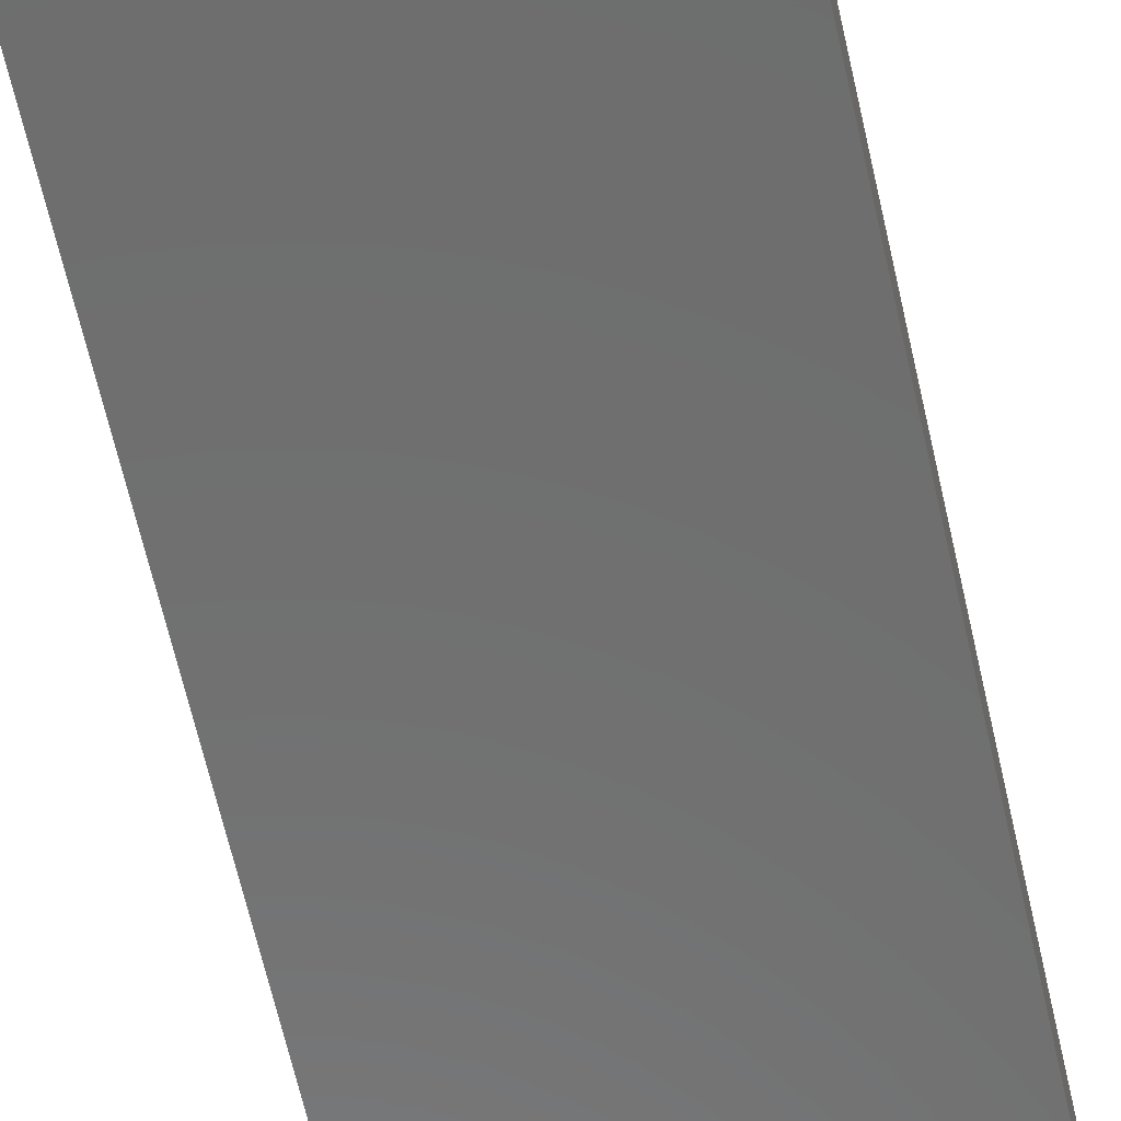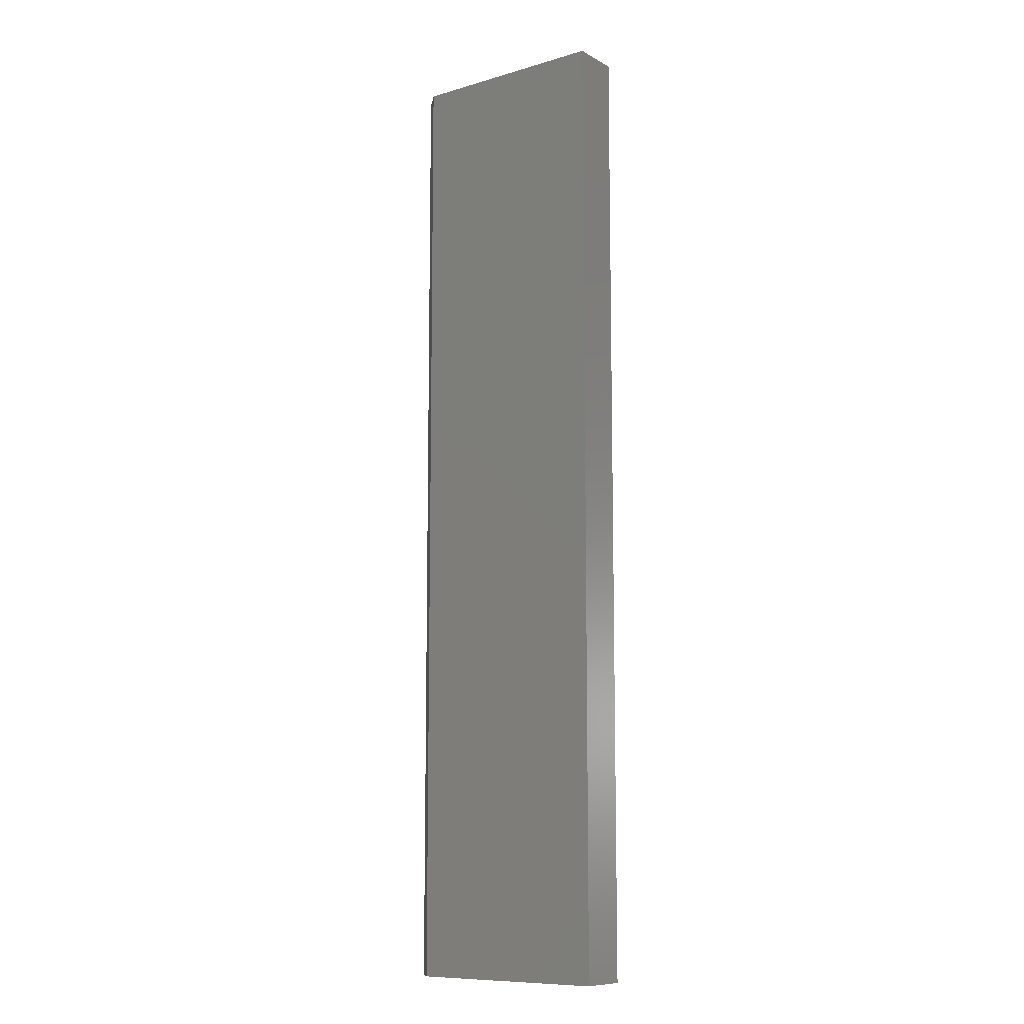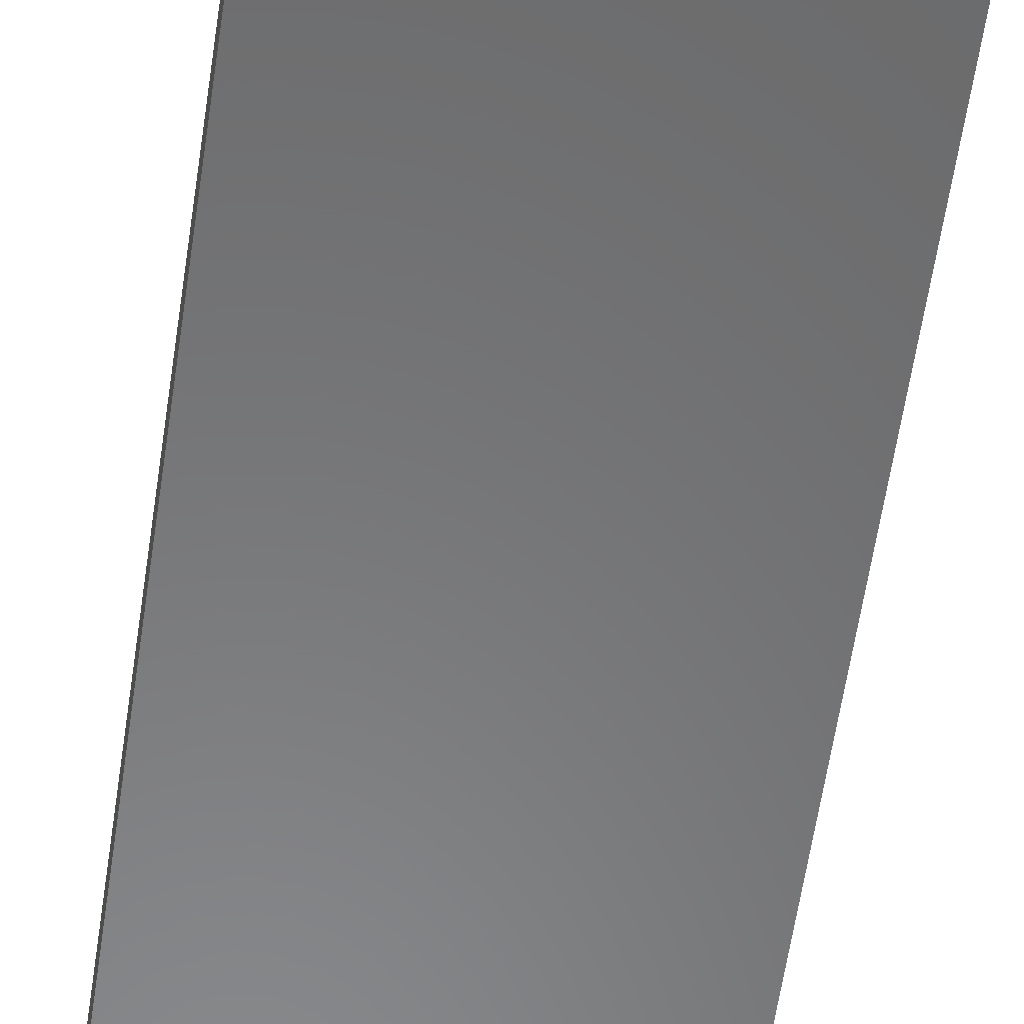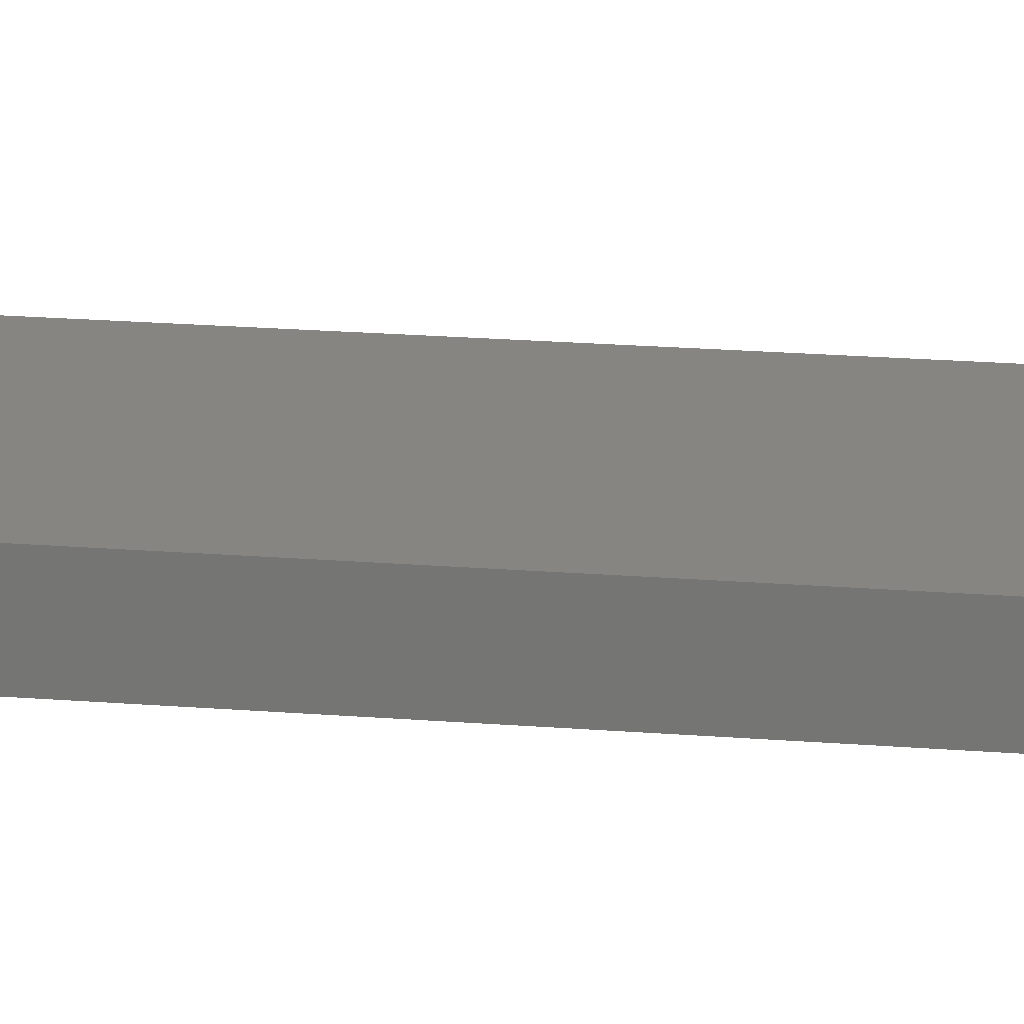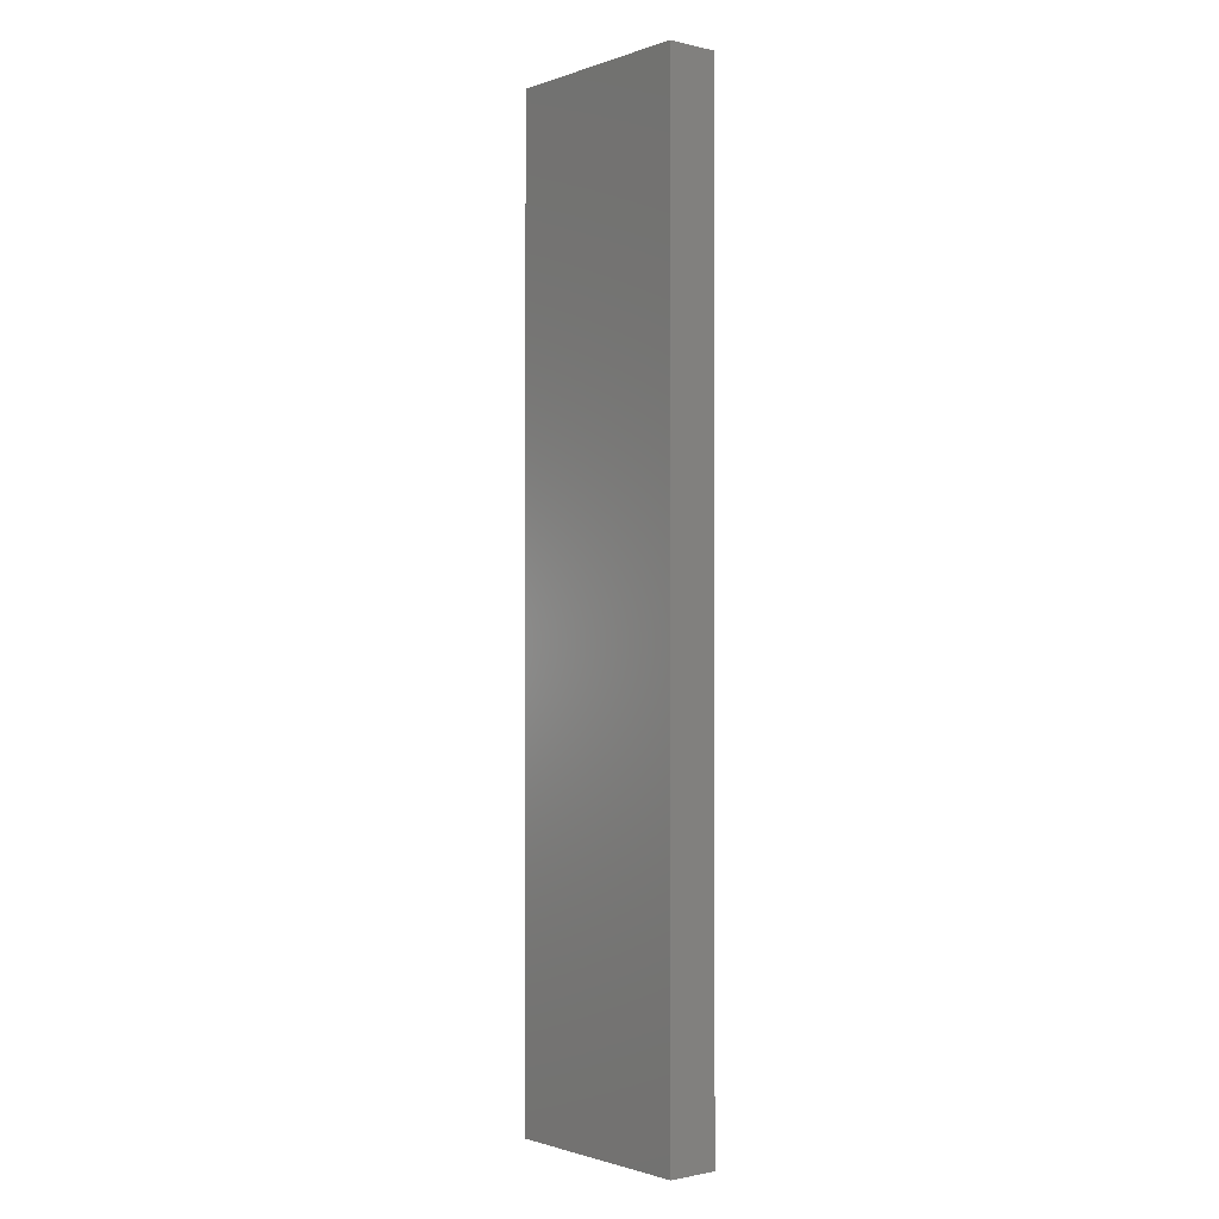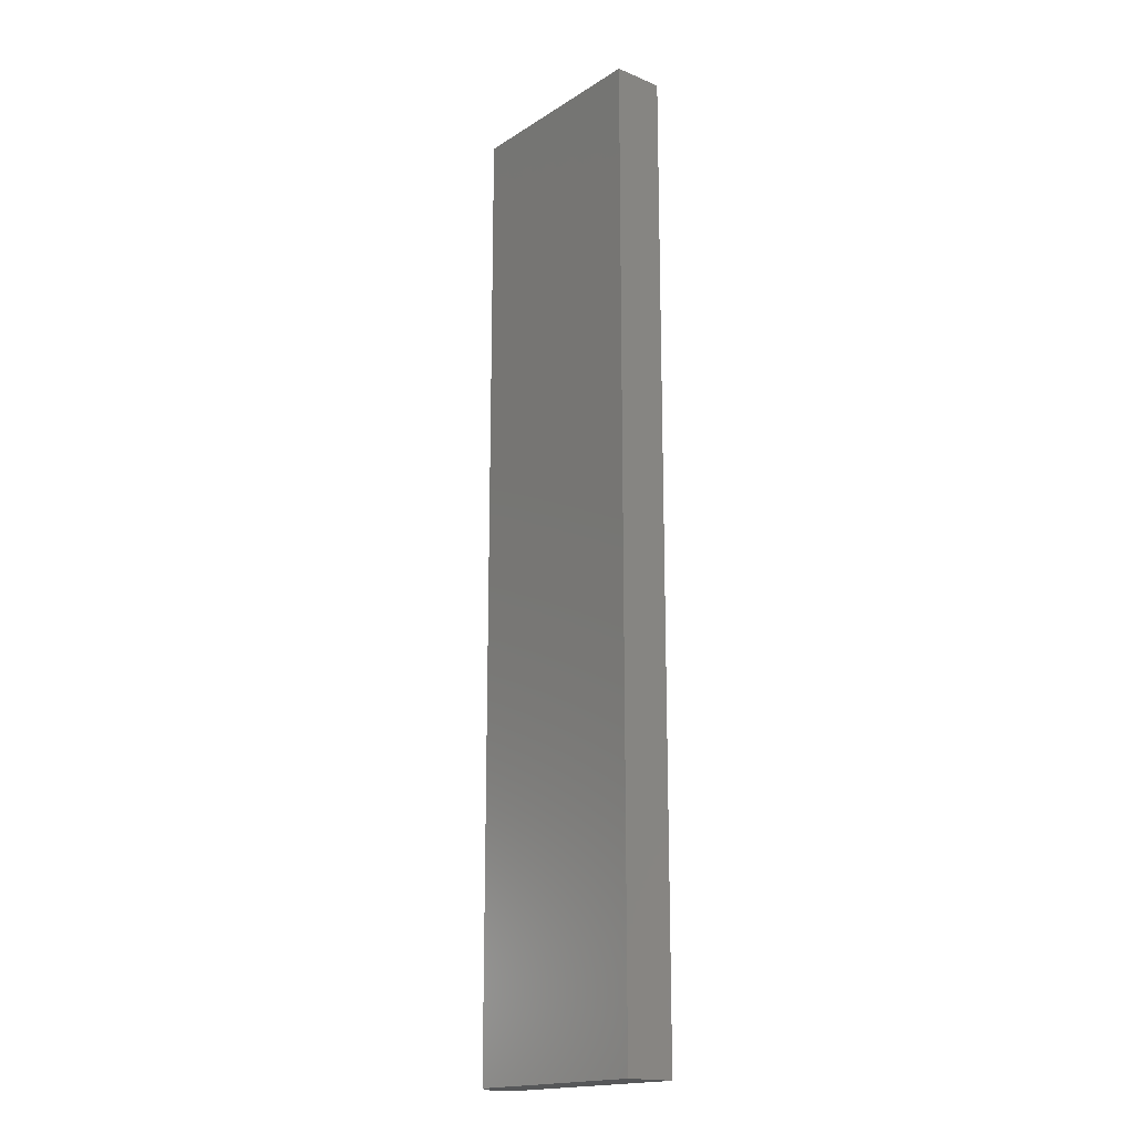
<metadata>
{"format":"stl","ext":"stl","renderer":"f3d","projection":"perspective","resolution":1024,"background":"white","views":[{"elev":-59.3,"azim":12.1,"up":"+Y"},{"elev":-10.0,"azim":-143.4,"up":"+Z"},{"elev":-55.7,"azim":-8.0,"up":"+Y"},{"elev":21.1,"azim":-81.9,"up":"+Y"},{"elev":-1.3,"azim":-129.3,"up":"+Z"},{"elev":-17.6,"azim":-129.2,"up":"+Z"}]}
</metadata>
<code>
# stl→obj: 10 verts, 16 faces
v 0 0 -0.75
v 4.592e-17 8.327e-17 0
v 0.1581 -1.075e-33 -0.75
v 0.1581 8.327e-17 0
v 4.592e-17 -0.03906 0
v 0.1737 -0.03906 0
v 0.1737 -0.01562 1.735e-18
v 0.1737 -0.03906 -0.75
v 0.1737 -0.01562 -0.75
v 0 -0.03906 -0.75
f 1 2 3
f 3 2 4
f 2 5 4
f 4 5 6
f 4 6 7
f 8 9 6
f 6 9 7
f 10 1 8
f 8 1 3
f 8 3 9
f 9 3 7
f 7 3 4
f 10 8 5
f 5 8 6
f 5 2 10
f 10 2 1

</code>
